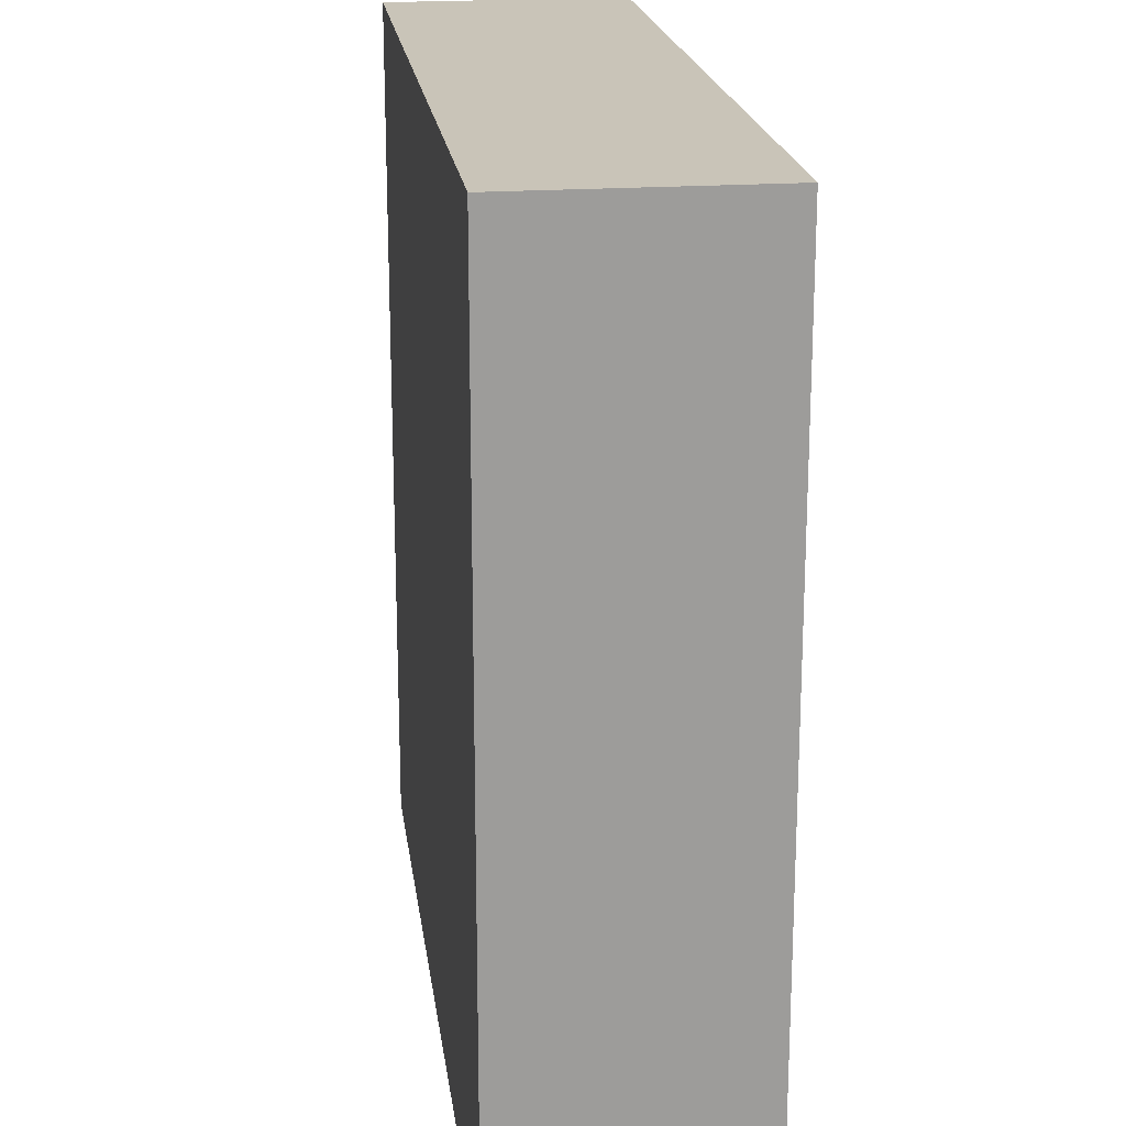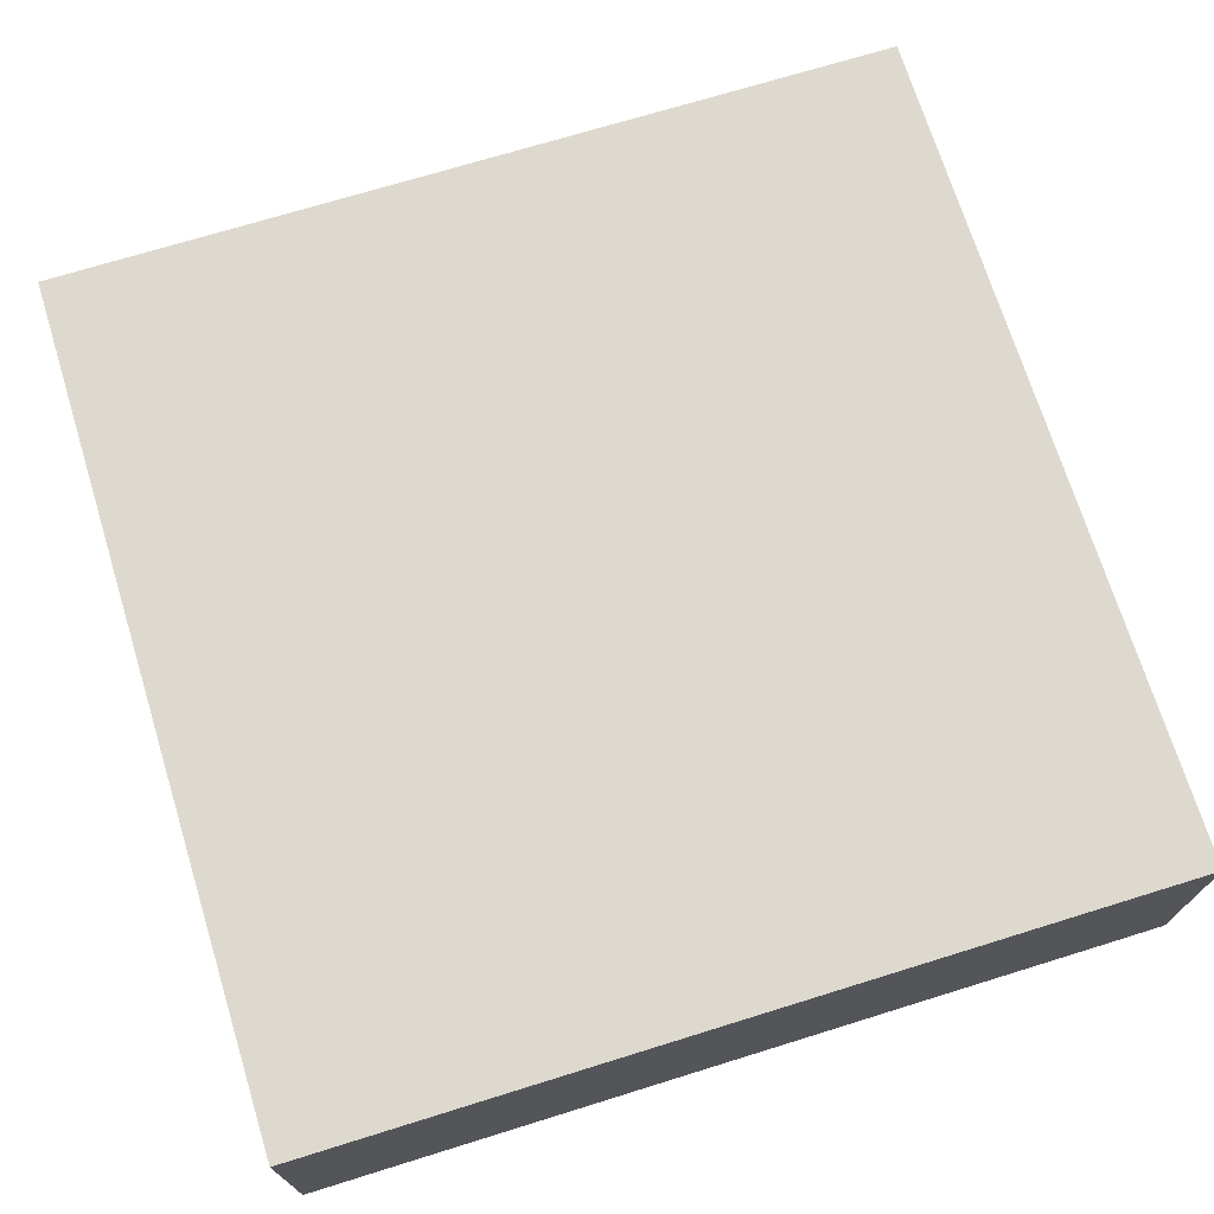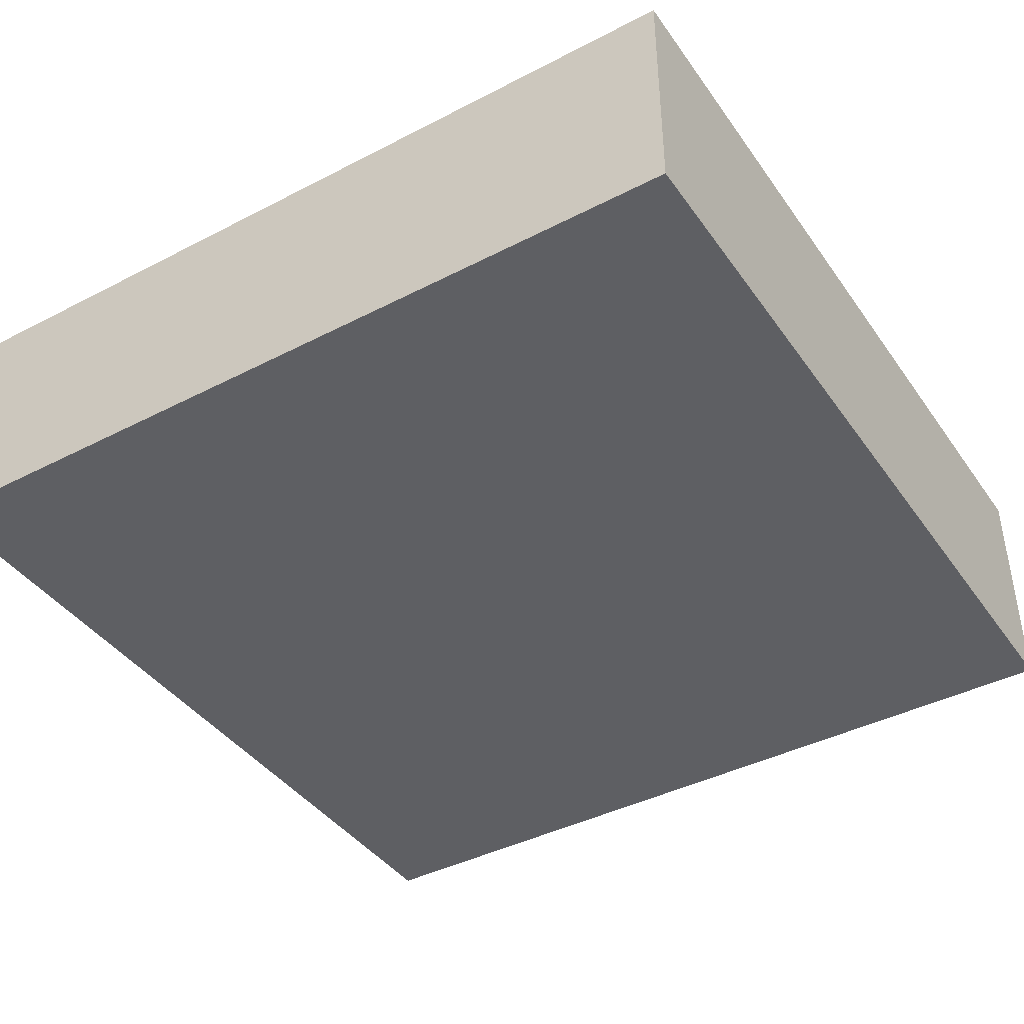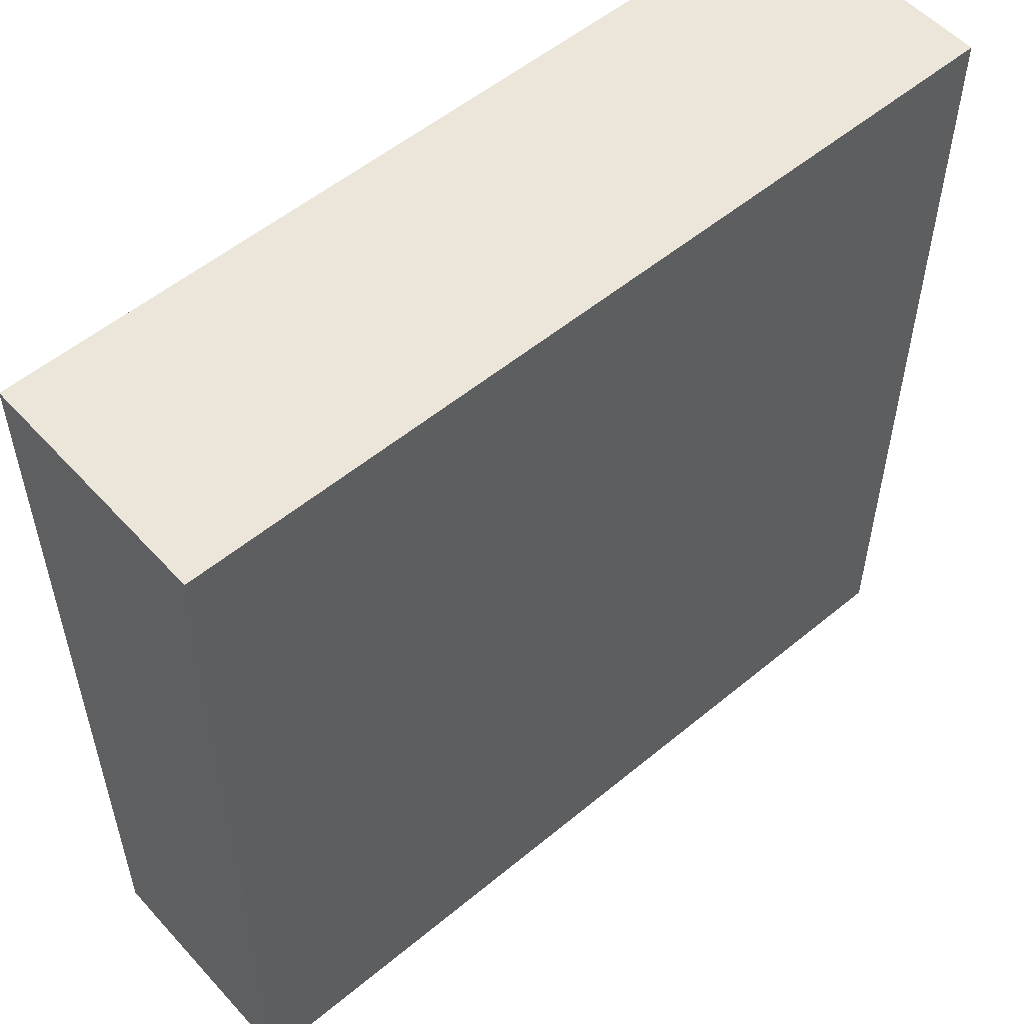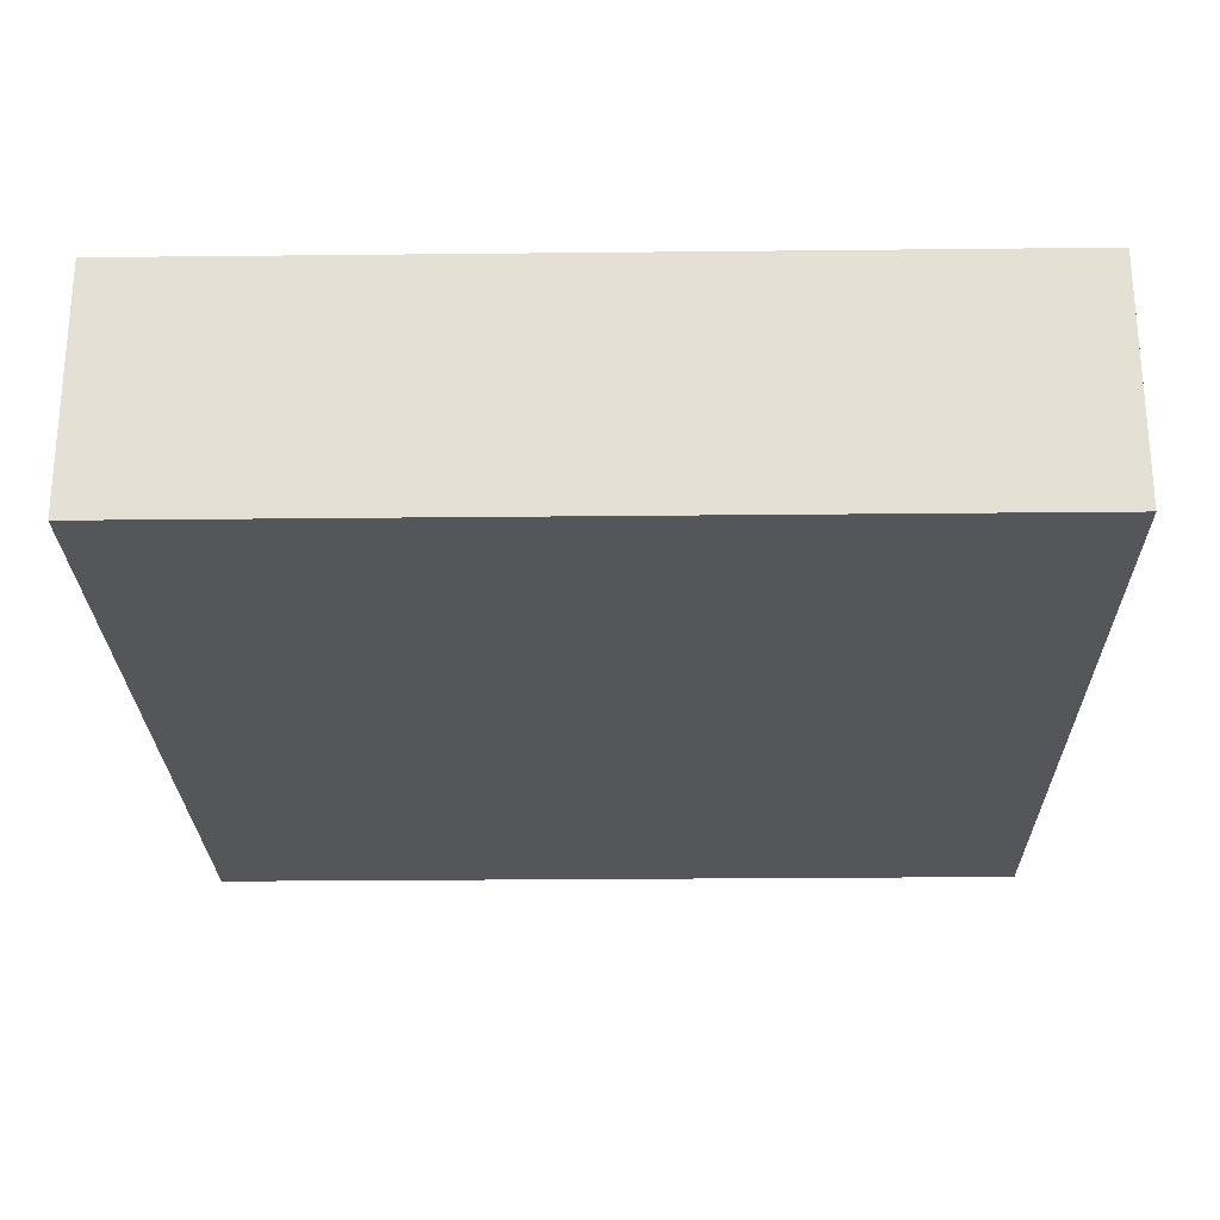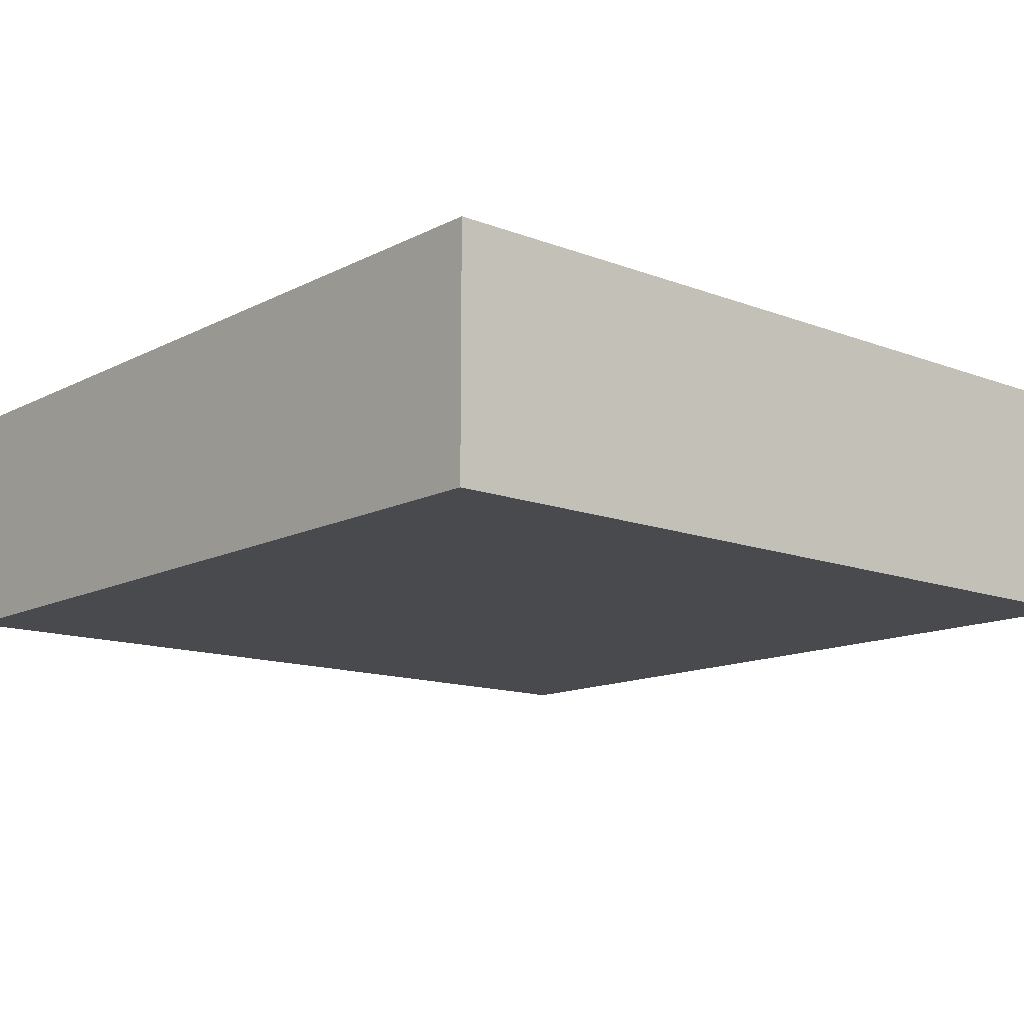
<metadata>
{"format":"obj","ext":"obj","renderer":"f3d","projection":"perspective","resolution":1024,"background":"white","views":[{"elev":20.2,"azim":82.6,"up":"+Z"},{"elev":71.4,"azim":-17.2,"up":"+Y"},{"elev":-41.2,"azim":-57.9,"up":"+Y"},{"elev":54.4,"azim":138.7,"up":"+Z"},{"elev":-25.1,"azim":91.0,"up":"+Y"},{"elev":-13.2,"azim":-40.9,"up":"+Y"}]}
</metadata>
<code>
o
v 2.7 0 -26.9
v 2.7 0 -30.1
v 2.7 0.8 -26.9
v 2.7 0.8 -30.1
v 2.7 0.9 -26.9
v 2.7 0.9 -30.1
v 5.9 0 -26.9
v 5.9 0 -30.1
v 5.9 0.8 -26.9
v 5.9 0.8 -30.1
v 5.9 0.9 -26.9
v 5.9 0.9 -30.1
v 2.7 0 -26.9
v 2.7 0.8 -26.9
v 2.7 0.9 -26.9
v 5.9 0 -26.9
v 5.9 0.8 -26.9
v 5.9 0.9 -26.9
v 2.7 0 -30.1
v 2.7 0.8 -30.1
v 2.7 0.9 -30.1
v 5.9 0 -30.1
v 5.9 0.8 -30.1
v 5.9 0.9 -30.1
v 2.7 0 -26.9
v 5.9 0 -26.9
v 2.7 0 -30.1
v 5.9 0 -30.1
v 2.7 0.9 -26.9
v 5.9 0.9 -26.9
v 2.7 0.9 -30.1
v 5.9 0.9 -30.1
f 3 2 1
f 4 2 3
f 5 4 3
f 6 4 5
f 7 8 9
f 9 8 10
f 9 10 11
f 11 10 12
f 16 14 13
f 17 15 14
f 17 14 16
f 18 15 17
f 19 20 22
f 20 21 23
f 22 20 23
f 23 21 24
f 27 26 25
f 28 26 27
f 29 30 31
f 31 30 32

</code>
